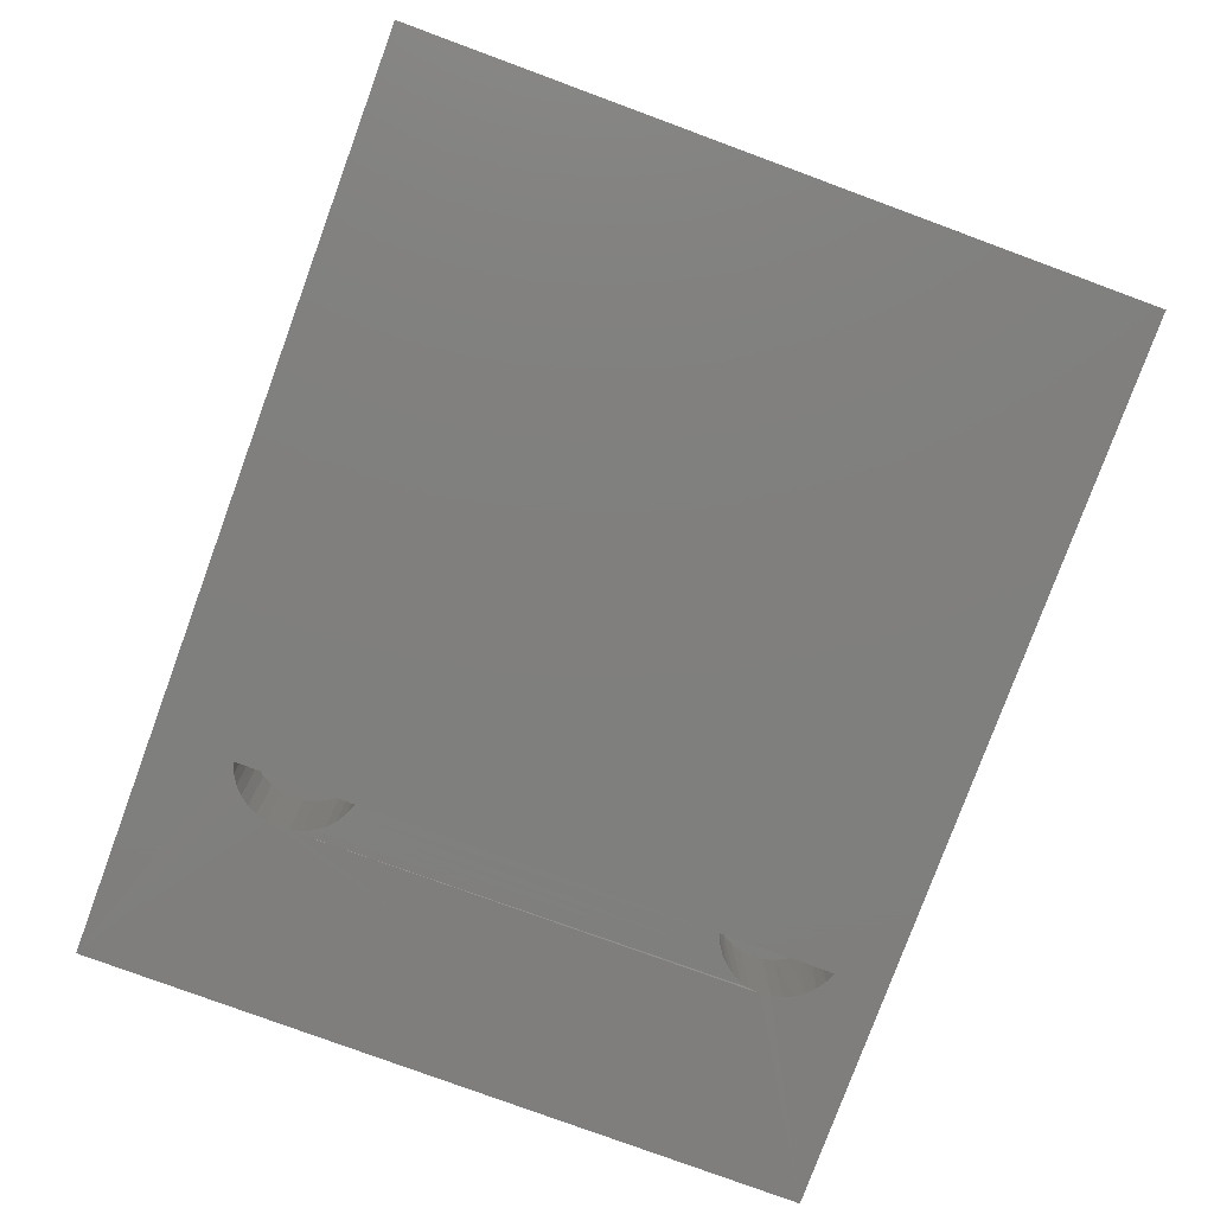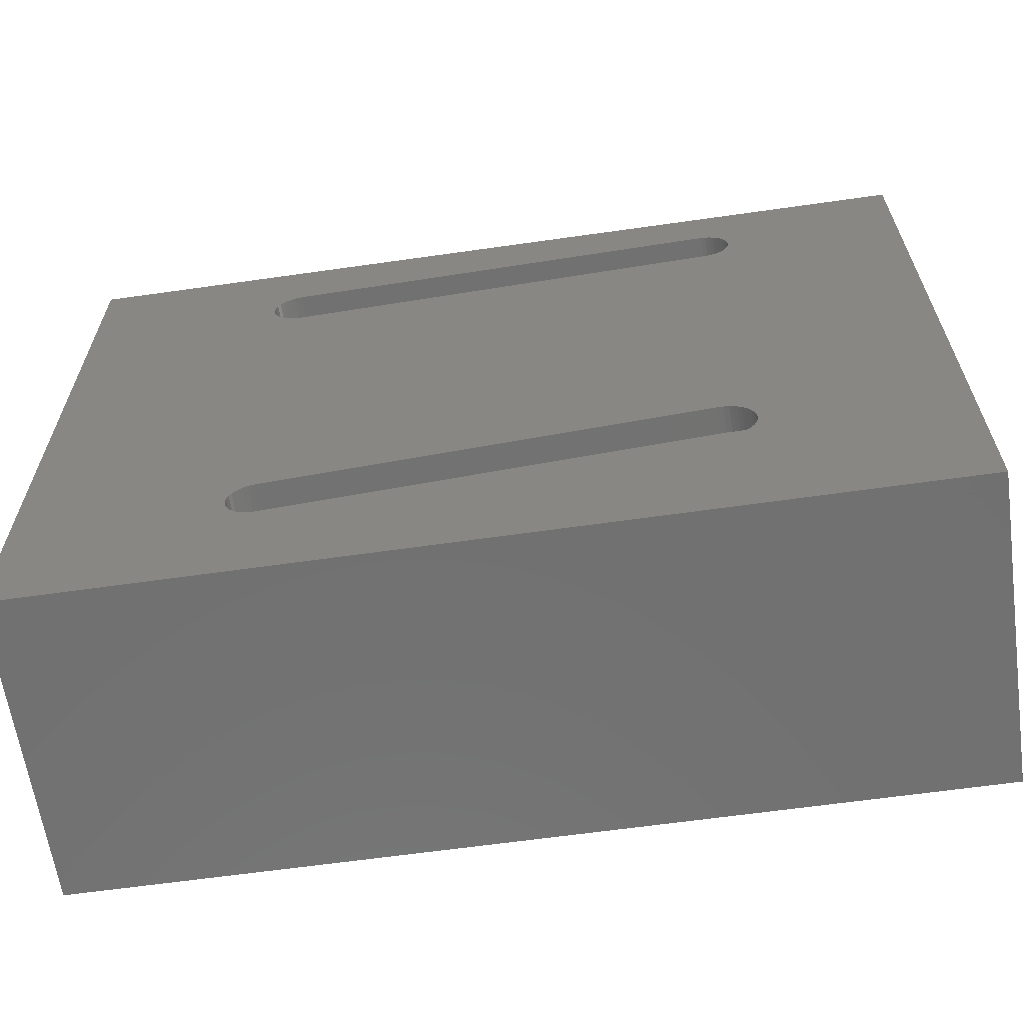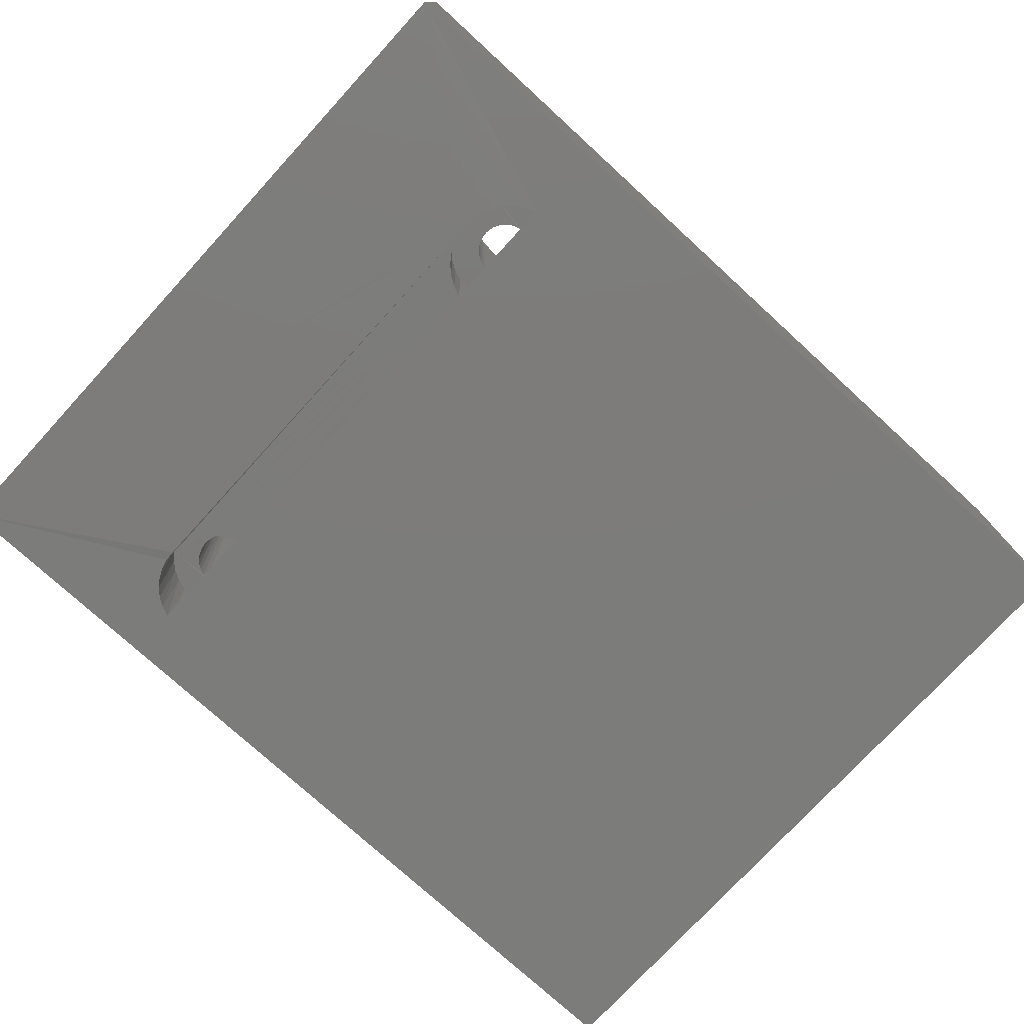
<metadata>
{"format":"stl","ext":"stl","renderer":"f3d","projection":"perspective","resolution":1024,"background":"white","views":[{"elev":-79.2,"azim":69.8,"up":"+Z"},{"elev":-63.0,"azim":8.2,"up":"+Y"},{"elev":-75.7,"azim":-42.5,"up":"+Z"}]}
</metadata>
<code>
# stl→obj: 299 verts, 602 faces
v 0.5793 0.1239 0.1032
v 0.5619 0.1235 0.1027
v 0.5753 0.1239 0.266
v 0.5578 0.1235 0.266
v 0.5779 0.1261 0.266
v 0.5831 0.1273 0.1033
v 0.5682 0.1712 0.1029
v 0.5612 0.1715 0.266
v 0.5631 0.1716 0.103
v 0.5607 0.1715 0.1029
v 0.5803 0.1287 0.266
v 0.5861 0.1313 0.1033
v 0.5884 0.1359 0.1034
v 0.5839 0.1347 0.266
v 0.5851 0.138 0.266
v 0.5897 0.1408 0.1034
v 0.5858 0.1414 0.266
v 0.5878 0.1559 0.1034
v 0.5841 0.1552 0.266
v 0.5826 0.1584 0.266
v 0.5853 0.1604 0.1033
v 0.5806 0.1613 0.266
v 0.5819 0.1643 0.1032
v 0.5783 0.1639 0.266
v 0.5756 0.1662 0.266
v 0.5778 0.1675 0.1031
v 0.5727 0.1682 0.266
v 0.5732 0.1698 0.103
v 0.5662 0.1708 0.266
v 0.5567 0.1714 0.266
v 0.5901 0.1458 0.1034
v 0.5861 0.1449 0.266
v 0.5859 0.1485 0.266
v 0.5894 0.151 0.1034
v 0.5823 0.1316 0.266
v 0.5852 0.1519 0.266
v 0.5695 0.1697 0.266
v 0.1966 0.0928 0.266
v 0.2008 0.0927 0.09411
v 0.1911 0.1406 0.266
v 0.1953 0.1406 0.09375
v 0.1896 0.1404 0.266
v 0.191 0.1397 0.09364
v 0.1928 0.09267 0.266
v 0.1851 0.1391 0.266
v 0.1869 0.138 0.09354
v 0.1816 0.1374 0.266
v 0.1831 0.1356 0.09345
v 0.1785 0.1352 0.266
v 0.1704 0.1223 0.266
v 0.1743 0.1206 0.09323
v 0.1754 0.1249 0.09326
v 0.1698 0.1185 0.266
v 0.1705 0.1109 0.266
v 0.1746 0.1114 0.09324
v 0.1699 0.1147 0.266
v 0.1759 0.1007 0.266
v 0.1815 0.09928 0.09341
v 0.1784 0.1029 0.09333
v 0.1787 0.09804 0.266
v 0.1852 0.09638 0.0935
v 0.1818 0.09585 0.266
v 0.1894 0.09426 0.09361
v 0.1853 0.0942 0.266
v 0.174 0.1161 0.09323
v 0.1716 0.126 0.266
v 0.1773 0.1289 0.09331
v 0.1734 0.1294 0.266
v 0.1799 0.1325 0.09337
v 0.1757 0.1325 0.266
v 0.1735 0.1038 0.266
v 0.1761 0.107 0.09328
v 0.1717 0.1072 0.266
v 0.1987 0.09265 0.09405
v 0.194 0.093 0.09372
v 0.189 0.09313 0.266
v 0.5747 0.5032 0.266
v 0.5762 0.5034 0.266
v 0.5787 0.5032 0.1032
v 0.583 0.5041 0.1035
v 0.5807 0.5047 0.266
v 0.5871 0.5058 0.1036
v 0.5842 0.5064 0.266
v 0.5909 0.5082 0.1037
v 0.5873 0.5086 0.266
v 0.5953 0.5215 0.266
v 0.5997 0.5233 0.1039
v 0.5986 0.5189 0.1039
v 0.5959 0.5253 0.266
v 0.5953 0.533 0.266
v 0.5995 0.5321 0.1039
v 0.5959 0.5292 0.266
v 0.5839 0.548 0.266
v 0.5861 0.5489 0.1036
v 0.59 0.5466 0.1037
v 0.5804 0.5496 0.266
v 0.582 0.5504 0.1035
v 0.5767 0.5507 0.266
v 0.5776 0.5511 0.1034
v 0.6 0.5277 0.1037
v 0.5941 0.5178 0.266
v 0.5967 0.5149 0.1038
v 0.5924 0.5144 0.266
v 0.5941 0.5113 0.1038
v 0.5901 0.5113 0.266
v 0.5871 0.5458 0.266
v 0.5933 0.5437 0.1037
v 0.5899 0.5431 0.266
v 0.5961 0.5403 0.1038
v 0.5922 0.54 0.266
v 0.5981 0.5363 0.1039
v 0.594 0.5366 0.266
v 0.573 0.5511 0.266
v 0.5692 0.551 0.266
v 0.5732 0.551 0.103
v 0.2001 0.4853 0.266
v 0.2043 0.4852 0.09419
v 0.1944 0.5375 0.266
v 0.1986 0.5375 0.09383
v 0.1928 0.5372 0.266
v 0.1939 0.5365 0.09393
v 0.1959 0.4852 0.266
v 0.1879 0.5359 0.266
v 0.1894 0.5346 0.09382
v 0.1841 0.5341 0.266
v 0.1853 0.532 0.09372
v 0.1806 0.5317 0.266
v 0.1718 0.5177 0.266
v 0.1756 0.5156 0.09349
v 0.1768 0.5203 0.09352
v 0.1711 0.5135 0.266
v 0.1717 0.5052 0.266
v 0.1759 0.5056 0.09349
v 0.1711 0.5093 0.266
v 0.1775 0.4941 0.266
v 0.1834 0.4924 0.09368
v 0.18 0.4963 0.09359
v 0.1805 0.4911 0.266
v 0.1874 0.4892 0.09378
v 0.184 0.4887 0.266
v 0.1752 0.5107 0.09326
v 0.1731 0.5217 0.266
v 0.1789 0.5247 0.09357
v 0.1751 0.5254 0.266
v 0.1817 0.5287 0.09364
v 0.1776 0.5288 0.266
v 0.175 0.4974 0.266
v 0.1775 0.5007 0.09353
v 0.1731 0.5012 0.266
v 0.2021 0.4851 0.09414
v 0.197 0.4855 0.09401
v 0.1918 0.4857 0.266
v 0.192 0.4869 0.09389
v 0.1878 0.4869 0.266
v 0 1.628e-17 0.266
v 0.75 1.628e-17 0.266
v 0 0.6016 0.266
v 0.75 0.6016 0.266
v 0.1505 0.5091 0.09287
v 0.596 0.5765 0.1038
v 0.6053 0.5722 0.104
v 0.1548 0.4901 0.09297
v 0.1517 0.4994 0.0929
v 0.1512 0.5189 0.09289
v 0.1538 0.5284 0.09295
v 0.1583 0.5371 0.09306
v 0.6309 0.5198 0.1047
v 0.6313 0.5301 0.1047
v 0.6297 0.5402 0.1046
v 0.6261 0.5499 0.1045
v 0.6207 0.5586 0.1044
v 0.6137 0.5662 0.1042
v 0.1825 0.4636 0.09366
v 0.1738 0.468 0.09344
v 0.166 0.4741 0.09325
v 0.1596 0.4815 0.09309
v 0.2018 0.4603 0.09413
v 0.192 0.461 0.09389
v 0.5781 0.4791 0.1034
v 0.602 0.4797 0.104
v 0.6182 0.4921 0.1044
v 0.6107 0.4851 0.1042
v 0.5757 0.5792 0.1033
v 0.5859 0.5788 0.1036
v 0.1993 0.5604 0.09407
v 0.1643 0.5449 0.09321
v 0.1717 0.5513 0.09339
v 0.1803 0.5561 0.0936
v 0.1896 0.5592 0.09383
v 0.6243 0.5004 0.1045
v 0.6285 0.5098 0.1046
v 0.148 0.1137 0.09281
v 0.5917 0.1171 0.1037
v 0.5635 0.1018 0.103
v 0.1486 0.1233 0.09282
v 0.1511 0.1326 0.09288
v 0.5971 0.1249 0.1038
v 0.6009 0.1335 0.1039
v 0.6029 0.1427 0.104
v 0.6031 0.1522 0.104
v 0.6015 0.1615 0.1039
v 0.5981 0.1703 0.1039
v 0.593 0.1782 0.1037
v 0.5703 0.1945 0.1032
v 0.5789 0.1906 0.1034
v 0.5866 0.1851 0.1036
v 0.2067 0.0644 0.09425
v 0.1971 0.06385 0.09401
v 0.1876 0.06511 0.09378
v 0.5683 0.1019 0.1031
v 0.585 0.1106 0.1035
v 0.5771 0.1054 0.1033
v 0.5517 0.1969 0.1027
v 0.5611 0.1966 0.1029
v 0.1852 0.1641 0.09372
v 0.1553 0.1412 0.09299
v 0.161 0.149 0.09313
v 0.1681 0.1555 0.0933
v 0.1762 0.1606 0.0935
v 0.1785 0.06814 0.09356
v 0.1701 0.07283 0.09335
v 0.1627 0.07901 0.09317
v 0.1566 0.08647 0.09302
v 0.152 0.09493 0.09291
v 0.1491 0.1041 0.09284
v 0.5658 0.1018 0.009288
v 0.209 0.0644 0.0005284
v 0.5706 0.1019 0.009405
v 0.5794 0.1054 0.00962
v 0.5726 0.1945 0.009453
v 0.5634 0.1966 0.009228
v 0.554 0.1969 0.008996
v 0.1875 0.06572 -4.024e-18
v 0.1946 0.06425 0.0001747
v 0.2019 0.06381 0.0003524
v 0.5873 0.1106 0.009814
v 0.594 0.1171 0.00998
v 0.5994 0.1249 0.01011
v 0.6032 0.1335 0.0102
v 0.6052 0.1427 0.01025
v 0.6054 0.1522 0.01026
v 0.6038 0.1615 0.01022
v 0.6004 0.1703 0.01014
v 0.1875 0.1641 -1.734e-18
v 0.5953 0.1782 0.01001
v 0.5889 0.1851 0.009853
v 0.5812 0.1906 0.009664
v 0.164 0.08002 -0.0005766
v 0.1709 0.07385 -0.0004068
v 0.1788 0.06903 -0.0002125
v 0.1583 0.08734 -0.0007162
v 0.1541 0.09557 -0.000821
v 0.1513 0.1044 -0.0008876
v 0.1503 0.1136 -0.0009138
v 0.1509 0.1232 -0.0008973
v 0.1534 0.1325 -0.0008369
v 0.1576 0.1412 -0.0007347
v 0.1633 0.149 -0.0005944
v 0.1704 0.1555 -0.0004209
v 0.1785 0.1606 -0.0002204
v 0.5804 0.4791 0.009646
v 0.2041 0.4603 0.000407
v 0.6043 0.4797 0.01023
v 0.613 0.4851 0.01045
v 0.5983 0.5765 0.01008
v 0.5883 0.5788 0.009838
v 0.578 0.5792 0.009585
v 0.2016 0.5604 0.0003467
v 0.1945 0.5597 0.000172
v 0.1875 0.558 -3.417e-17
v 0.616 0.5662 0.01052
v 0.6076 0.5722 0.01031
v 0.1875 0.4627 -2.833e-17
v 0.1957 0.4608 0.000202
v 0.6205 0.4921 0.01063
v 0.6266 0.5004 0.01078
v 0.6308 0.5098 0.01088
v 0.6332 0.5198 0.01094
v 0.6336 0.5301 0.01095
v 0.632 0.5402 0.01091
v 0.6284 0.5499 0.01082
v 0.623 0.5586 0.01069
v 0.1791 0.5544 -3.395e-17
v 0.1714 0.5493 -3.364e-17
v 0.1648 0.543 -3.325e-17
v 0.1595 0.5355 -3.279e-17
v 0.1557 0.5272 -3.228e-17
v 0.1534 0.5183 -3.173e-17
v 0.1563 0.4919 -3.012e-17
v 0.1603 0.484 -2.964e-17
v 0.1655 0.4769 -2.92e-17
v 0.172 0.4709 -2.884e-17
v 0.1794 0.4661 -2.854e-17
v 0.1538 0.5004 -3.064e-17
v 0.1528 0.5091 -0.0008519
v 0.75 0 0
v 0 0 0
v 0.75 0.6016 -3.684e-17
v 0 0.6016 -3.684e-17
f 1 2 3
f 3 2 4
f 3 5 1
f 5 6 1
f 7 8 9
f 8 10 9
f 6 5 11
f 11 12 6
f 13 14 15
f 15 16 13
f 17 16 15
f 18 19 20
f 20 21 18
f 22 21 20
f 23 21 22
f 24 23 22
f 23 24 25
f 25 26 23
f 27 26 25
f 28 26 27
f 7 29 8
f 10 8 30
f 31 16 17
f 31 17 32
f 31 32 33
f 31 33 34
f 11 35 12
f 12 35 14
f 12 14 13
f 33 36 34
f 34 36 19
f 34 19 18
f 27 37 28
f 28 37 29
f 28 29 7
f 4 2 38
f 38 2 39
f 40 41 30
f 30 41 10
f 40 42 41
f 42 43 41
f 44 38 39
f 45 43 42
f 46 43 45
f 47 46 45
f 48 46 47
f 49 48 47
f 50 51 52
f 51 50 53
f 54 55 56
f 57 58 59
f 60 58 57
f 61 58 60
f 62 61 60
f 63 61 62
f 64 63 62
f 65 51 53
f 65 53 56
f 65 56 55
f 50 52 66
f 66 52 67
f 66 67 68
f 68 67 69
f 68 69 70
f 70 69 48
f 70 48 49
f 57 59 71
f 71 59 72
f 71 72 73
f 73 72 55
f 73 55 54
f 39 74 44
f 44 74 75
f 44 75 76
f 76 75 63
f 76 63 64
f 77 78 79
f 78 80 79
f 81 80 78
f 82 80 81
f 83 82 81
f 84 82 83
f 85 84 83
f 86 87 88
f 87 86 89
f 90 91 92
f 93 94 95
f 96 94 93
f 97 94 96
f 98 97 96
f 99 97 98
f 100 87 89
f 100 89 92
f 100 92 91
f 86 88 101
f 101 88 102
f 101 102 103
f 103 102 104
f 103 104 105
f 105 104 84
f 105 84 85
f 93 95 106
f 106 95 107
f 106 107 108
f 108 107 109
f 108 109 110
f 110 109 111
f 110 111 112
f 112 111 91
f 112 91 90
f 98 113 99
f 99 113 114
f 99 114 115
f 77 79 116
f 116 79 117
f 118 119 114
f 114 119 115
f 118 120 119
f 120 121 119
f 122 116 117
f 123 121 120
f 124 121 123
f 125 124 123
f 126 124 125
f 127 126 125
f 128 129 130
f 131 129 128
f 132 133 134
f 135 136 137
f 138 136 135
f 139 136 138
f 140 139 138
f 141 129 131
f 141 131 134
f 141 134 133
f 128 130 142
f 142 130 143
f 142 143 144
f 144 143 145
f 144 145 146
f 146 145 126
f 146 126 127
f 135 137 147
f 147 137 148
f 147 148 149
f 149 148 133
f 149 133 132
f 117 150 122
f 122 150 151
f 122 151 152
f 152 151 153
f 152 153 154
f 154 153 139
f 154 139 140
f 149 68 70
f 36 83 19
f 20 19 83
f 83 81 20
f 20 81 22
f 24 22 81
f 81 78 24
f 25 24 78
f 116 122 30
f 45 42 154
f 154 140 45
f 47 45 140
f 140 138 47
f 49 47 138
f 49 138 135
f 49 135 147
f 49 147 70
f 149 70 147
f 40 30 122
f 40 122 152
f 40 152 154
f 40 154 42
f 155 156 38
f 155 38 44
f 155 44 76
f 155 76 64
f 155 64 62
f 155 62 60
f 155 60 57
f 155 57 71
f 155 71 73
f 155 73 54
f 155 54 56
f 155 56 53
f 155 53 50
f 155 50 66
f 155 66 68
f 155 68 149
f 155 149 132
f 155 132 134
f 155 134 131
f 155 131 157
f 157 131 128
f 157 128 142
f 157 142 144
f 157 144 146
f 157 146 127
f 157 127 125
f 157 125 123
f 157 123 120
f 157 120 118
f 157 118 158
f 156 158 89
f 156 89 86
f 156 86 101
f 156 101 103
f 156 103 105
f 156 105 85
f 156 85 32
f 156 32 17
f 156 17 15
f 156 15 14
f 156 14 35
f 156 35 11
f 156 11 5
f 156 5 3
f 156 3 4
f 156 4 38
f 158 118 114
f 158 114 113
f 158 113 98
f 158 98 96
f 158 96 93
f 158 93 106
f 158 106 108
f 158 108 110
f 158 110 112
f 158 112 90
f 158 90 92
f 158 92 89
f 85 83 36
f 85 36 33
f 85 33 32
f 77 116 30
f 77 30 8
f 77 8 29
f 77 29 37
f 77 37 27
f 77 27 25
f 77 25 78
f 141 159 129
f 141 133 159
f 160 161 99
f 139 162 136
f 137 136 162
f 162 163 137
f 137 163 148
f 133 148 163
f 163 159 133
f 159 164 129
f 129 164 130
f 130 164 165
f 143 130 165
f 143 165 145
f 126 145 165
f 165 166 126
f 124 126 166
f 121 124 166
f 167 88 87
f 168 91 169
f 169 91 111
f 169 111 109
f 169 109 107
f 169 107 170
f 170 107 95
f 170 95 94
f 170 94 97
f 170 97 171
f 171 97 99
f 161 172 99
f 172 171 99
f 117 173 174
f 117 174 175
f 117 175 176
f 100 91 168
f 100 168 167
f 100 167 87
f 177 178 173
f 177 173 117
f 177 117 79
f 177 79 179
f 180 179 79
f 180 79 181
f 180 181 182
f 183 184 160
f 183 160 99
f 183 99 115
f 183 115 119
f 183 119 185
f 119 121 166
f 119 166 186
f 119 186 187
f 119 187 188
f 119 188 189
f 119 189 185
f 176 162 139
f 176 139 153
f 176 153 151
f 176 151 150
f 176 150 117
f 190 181 79
f 190 79 80
f 190 80 82
f 190 82 84
f 190 84 191
f 191 84 104
f 191 104 102
f 191 102 88
f 191 88 167
f 65 192 51
f 65 55 192
f 2 193 194
f 192 195 51
f 51 195 52
f 52 195 196
f 67 52 196
f 67 196 69
f 48 69 196
f 197 6 12
f 197 12 198
f 198 12 13
f 198 13 16
f 198 16 199
f 200 34 18
f 200 18 201
f 201 18 21
f 201 21 23
f 201 23 202
f 202 23 26
f 202 26 28
f 202 28 7
f 202 7 203
f 9 10 204
f 9 204 205
f 9 205 206
f 9 206 203
f 9 203 7
f 31 34 200
f 31 200 199
f 31 199 16
f 1 6 197
f 1 197 193
f 1 193 2
f 207 208 209
f 207 209 39
f 207 39 2
f 207 2 194
f 210 194 193
f 210 193 211
f 210 211 212
f 213 214 204
f 213 204 10
f 213 10 41
f 213 41 215
f 41 216 217
f 41 217 218
f 41 218 219
f 41 219 215
f 39 209 220
f 39 220 221
f 39 221 222
f 39 222 223
f 223 224 63
f 223 63 75
f 223 75 74
f 223 74 39
f 224 225 59
f 224 59 58
f 224 58 61
f 224 61 63
f 225 192 55
f 225 55 72
f 225 72 59
f 216 41 43
f 216 43 46
f 216 46 48
f 216 48 196
f 194 226 207
f 207 226 227
f 228 229 226
f 230 231 232
f 233 234 235
f 233 235 227
f 233 227 226
f 233 226 229
f 233 229 236
f 233 236 237
f 233 237 238
f 233 238 239
f 233 239 240
f 233 240 241
f 233 241 242
f 233 242 243
f 233 243 244
f 244 243 245
f 244 245 246
f 244 246 247
f 244 247 230
f 244 230 232
f 235 208 227
f 208 207 227
f 222 248 223
f 249 248 222
f 221 249 222
f 250 249 221
f 220 250 221
f 208 234 209
f 208 235 234
f 233 250 220
f 233 220 209
f 233 209 234
f 248 251 223
f 223 251 252
f 223 252 224
f 224 252 253
f 224 253 225
f 225 253 254
f 225 254 192
f 192 254 255
f 192 255 195
f 195 255 256
f 195 256 196
f 196 256 257
f 196 257 216
f 216 257 258
f 216 258 217
f 217 258 259
f 217 259 218
f 218 259 260
f 218 260 219
f 219 260 244
f 219 244 215
f 215 244 213
f 213 244 232
f 179 261 177
f 177 261 262
f 263 264 261
f 265 266 267
f 268 269 270
f 268 270 271
f 268 271 272
f 268 272 265
f 268 265 267
f 273 274 262
f 273 262 261
f 273 261 264
f 273 264 275
f 273 275 276
f 273 276 277
f 273 277 278
f 273 278 279
f 273 279 280
f 273 280 281
f 273 281 282
f 273 282 271
f 273 271 270
f 189 269 185
f 269 268 185
f 274 178 262
f 178 177 262
f 283 188 187
f 187 284 283
f 284 187 186
f 186 285 284
f 285 186 166
f 166 286 285
f 286 166 165
f 165 287 286
f 287 165 164
f 288 287 164
f 162 289 163
f 290 289 162
f 176 290 162
f 291 290 176
f 175 291 176
f 292 291 175
f 174 292 175
f 174 293 292
f 293 174 173
f 273 293 173
f 273 173 178
f 273 178 274
f 270 269 189
f 270 189 188
f 270 188 283
f 289 294 163
f 163 294 295
f 163 295 159
f 159 295 288
f 159 288 164
f 185 268 183
f 183 268 267
f 273 260 293
f 273 244 260
f 292 293 260
f 260 259 292
f 291 292 259
f 259 258 291
f 290 291 258
f 258 257 290
f 290 257 289
f 289 257 256
f 289 256 294
f 294 256 255
f 295 294 255
f 296 297 233
f 296 233 244
f 296 244 273
f 296 273 270
f 296 270 298
f 299 298 270
f 299 270 283
f 299 283 284
f 299 284 285
f 299 285 286
f 299 286 287
f 299 287 288
f 299 288 295
f 299 295 255
f 299 255 254
f 299 254 297
f 297 254 253
f 297 253 252
f 297 252 251
f 297 251 248
f 297 248 249
f 297 249 250
f 297 250 233
f 263 261 180
f 180 261 179
f 169 279 168
f 168 279 278
f 168 278 167
f 167 278 277
f 167 277 191
f 191 277 276
f 191 276 190
f 190 276 275
f 190 275 181
f 181 275 264
f 181 264 182
f 182 264 263
f 182 263 180
f 279 169 280
f 280 169 170
f 280 170 281
f 281 170 171
f 281 171 282
f 282 171 172
f 282 172 271
f 271 172 161
f 271 161 272
f 272 161 160
f 272 160 265
f 265 160 184
f 265 184 266
f 266 184 183
f 266 183 267
f 228 226 210
f 210 226 194
f 200 240 199
f 199 240 239
f 199 239 198
f 198 239 238
f 198 238 197
f 197 238 237
f 197 237 193
f 193 237 236
f 193 236 211
f 211 236 229
f 211 229 212
f 212 229 228
f 212 228 210
f 240 200 241
f 241 200 201
f 241 201 242
f 242 201 202
f 242 202 243
f 243 202 203
f 243 203 245
f 245 203 206
f 245 206 246
f 246 206 205
f 246 205 247
f 247 205 204
f 247 204 230
f 230 204 214
f 230 214 231
f 231 214 213
f 231 213 232
f 296 298 156
f 156 298 158
f 297 155 299
f 299 155 157
f 155 297 156
f 156 297 296
f 299 157 298
f 298 157 158

</code>
